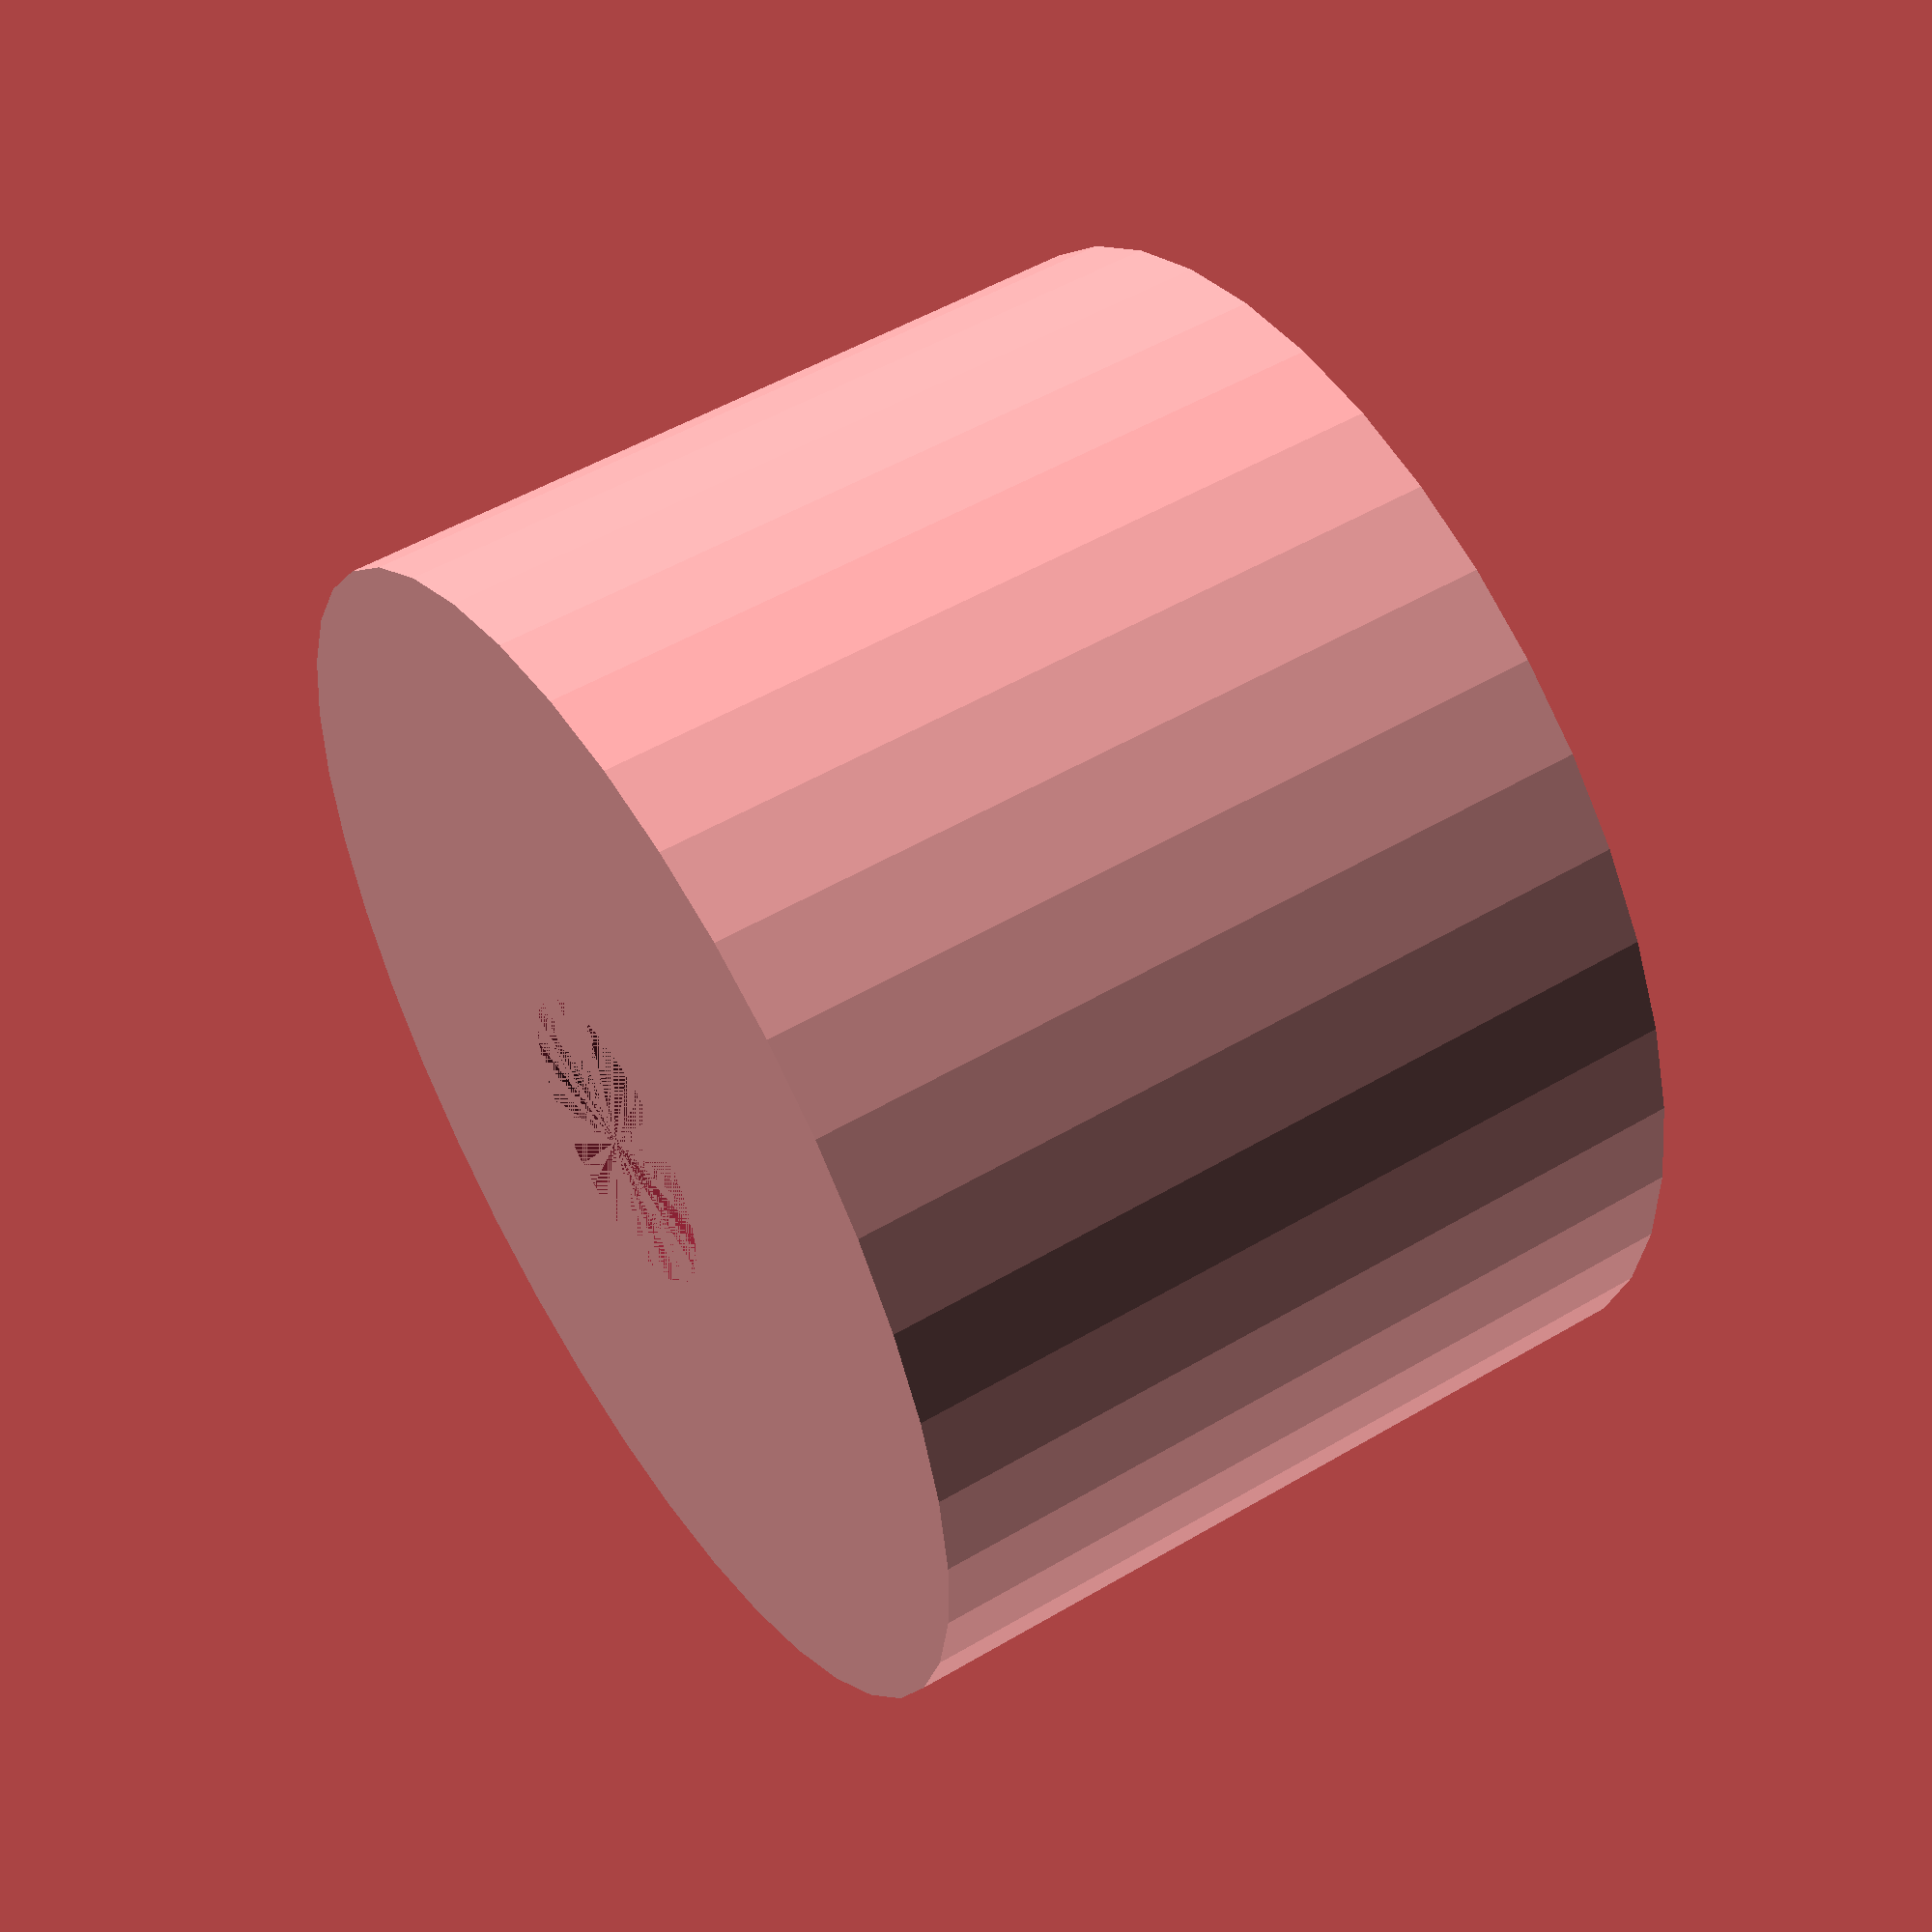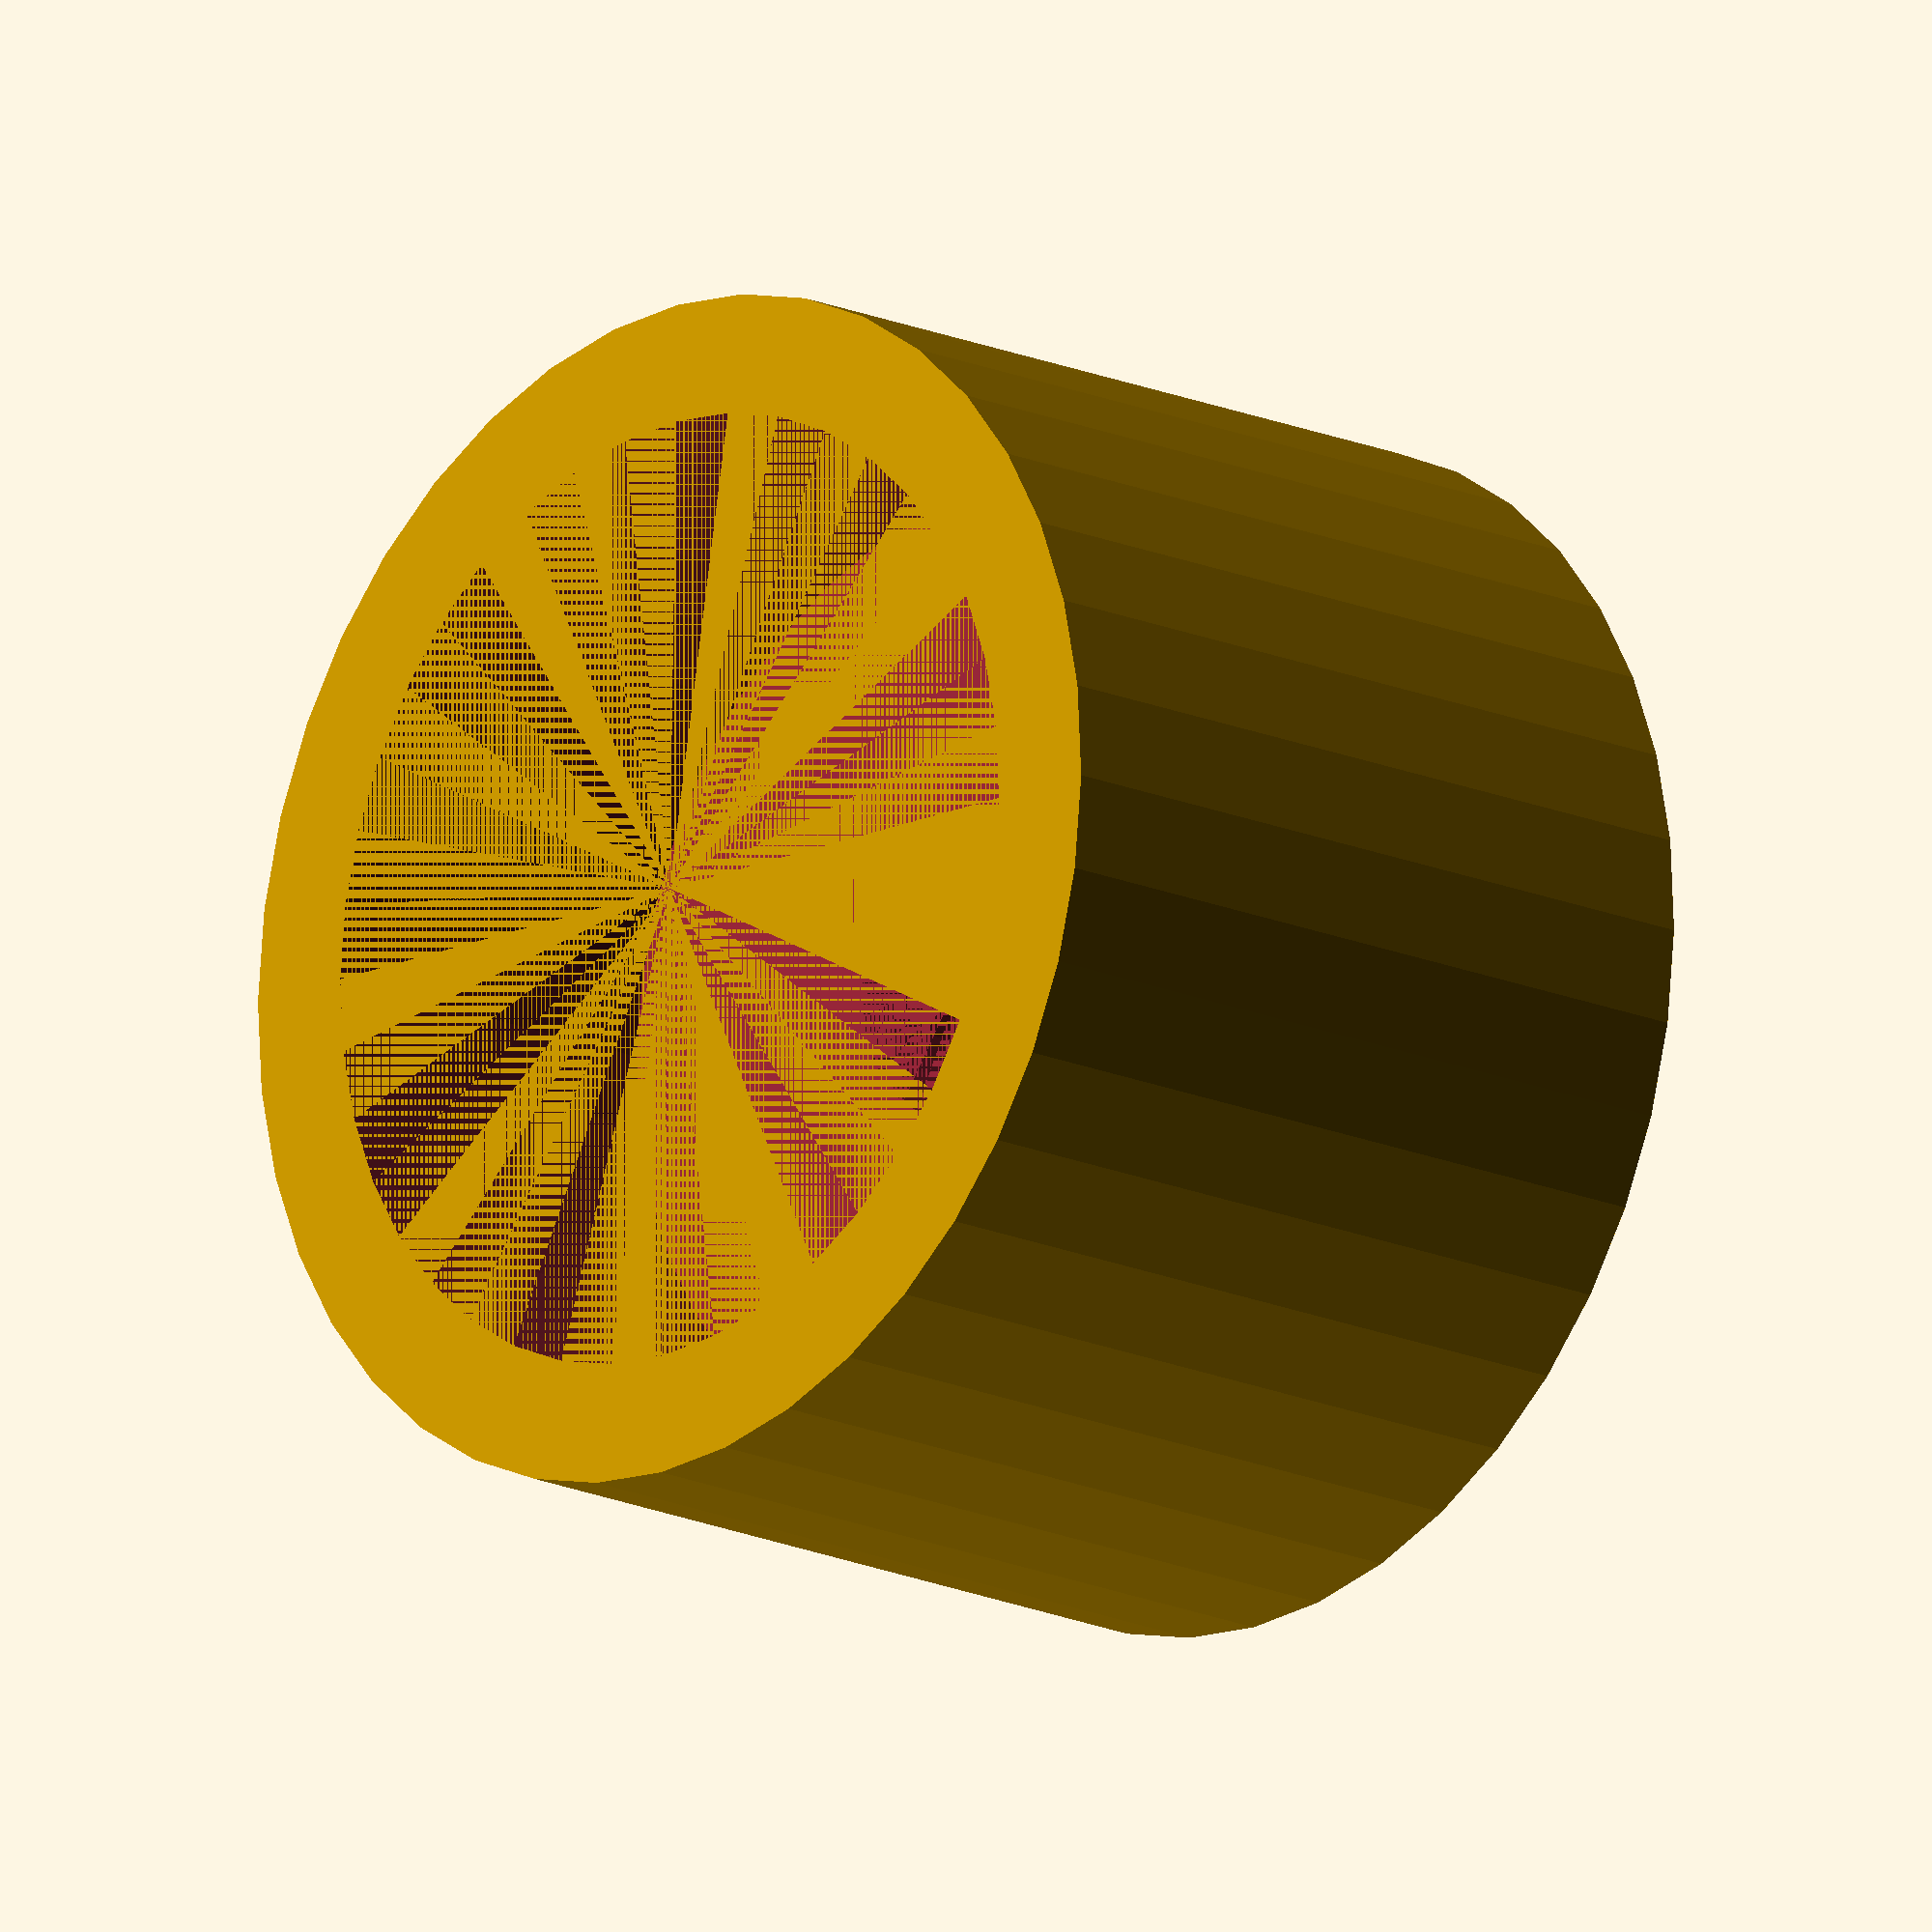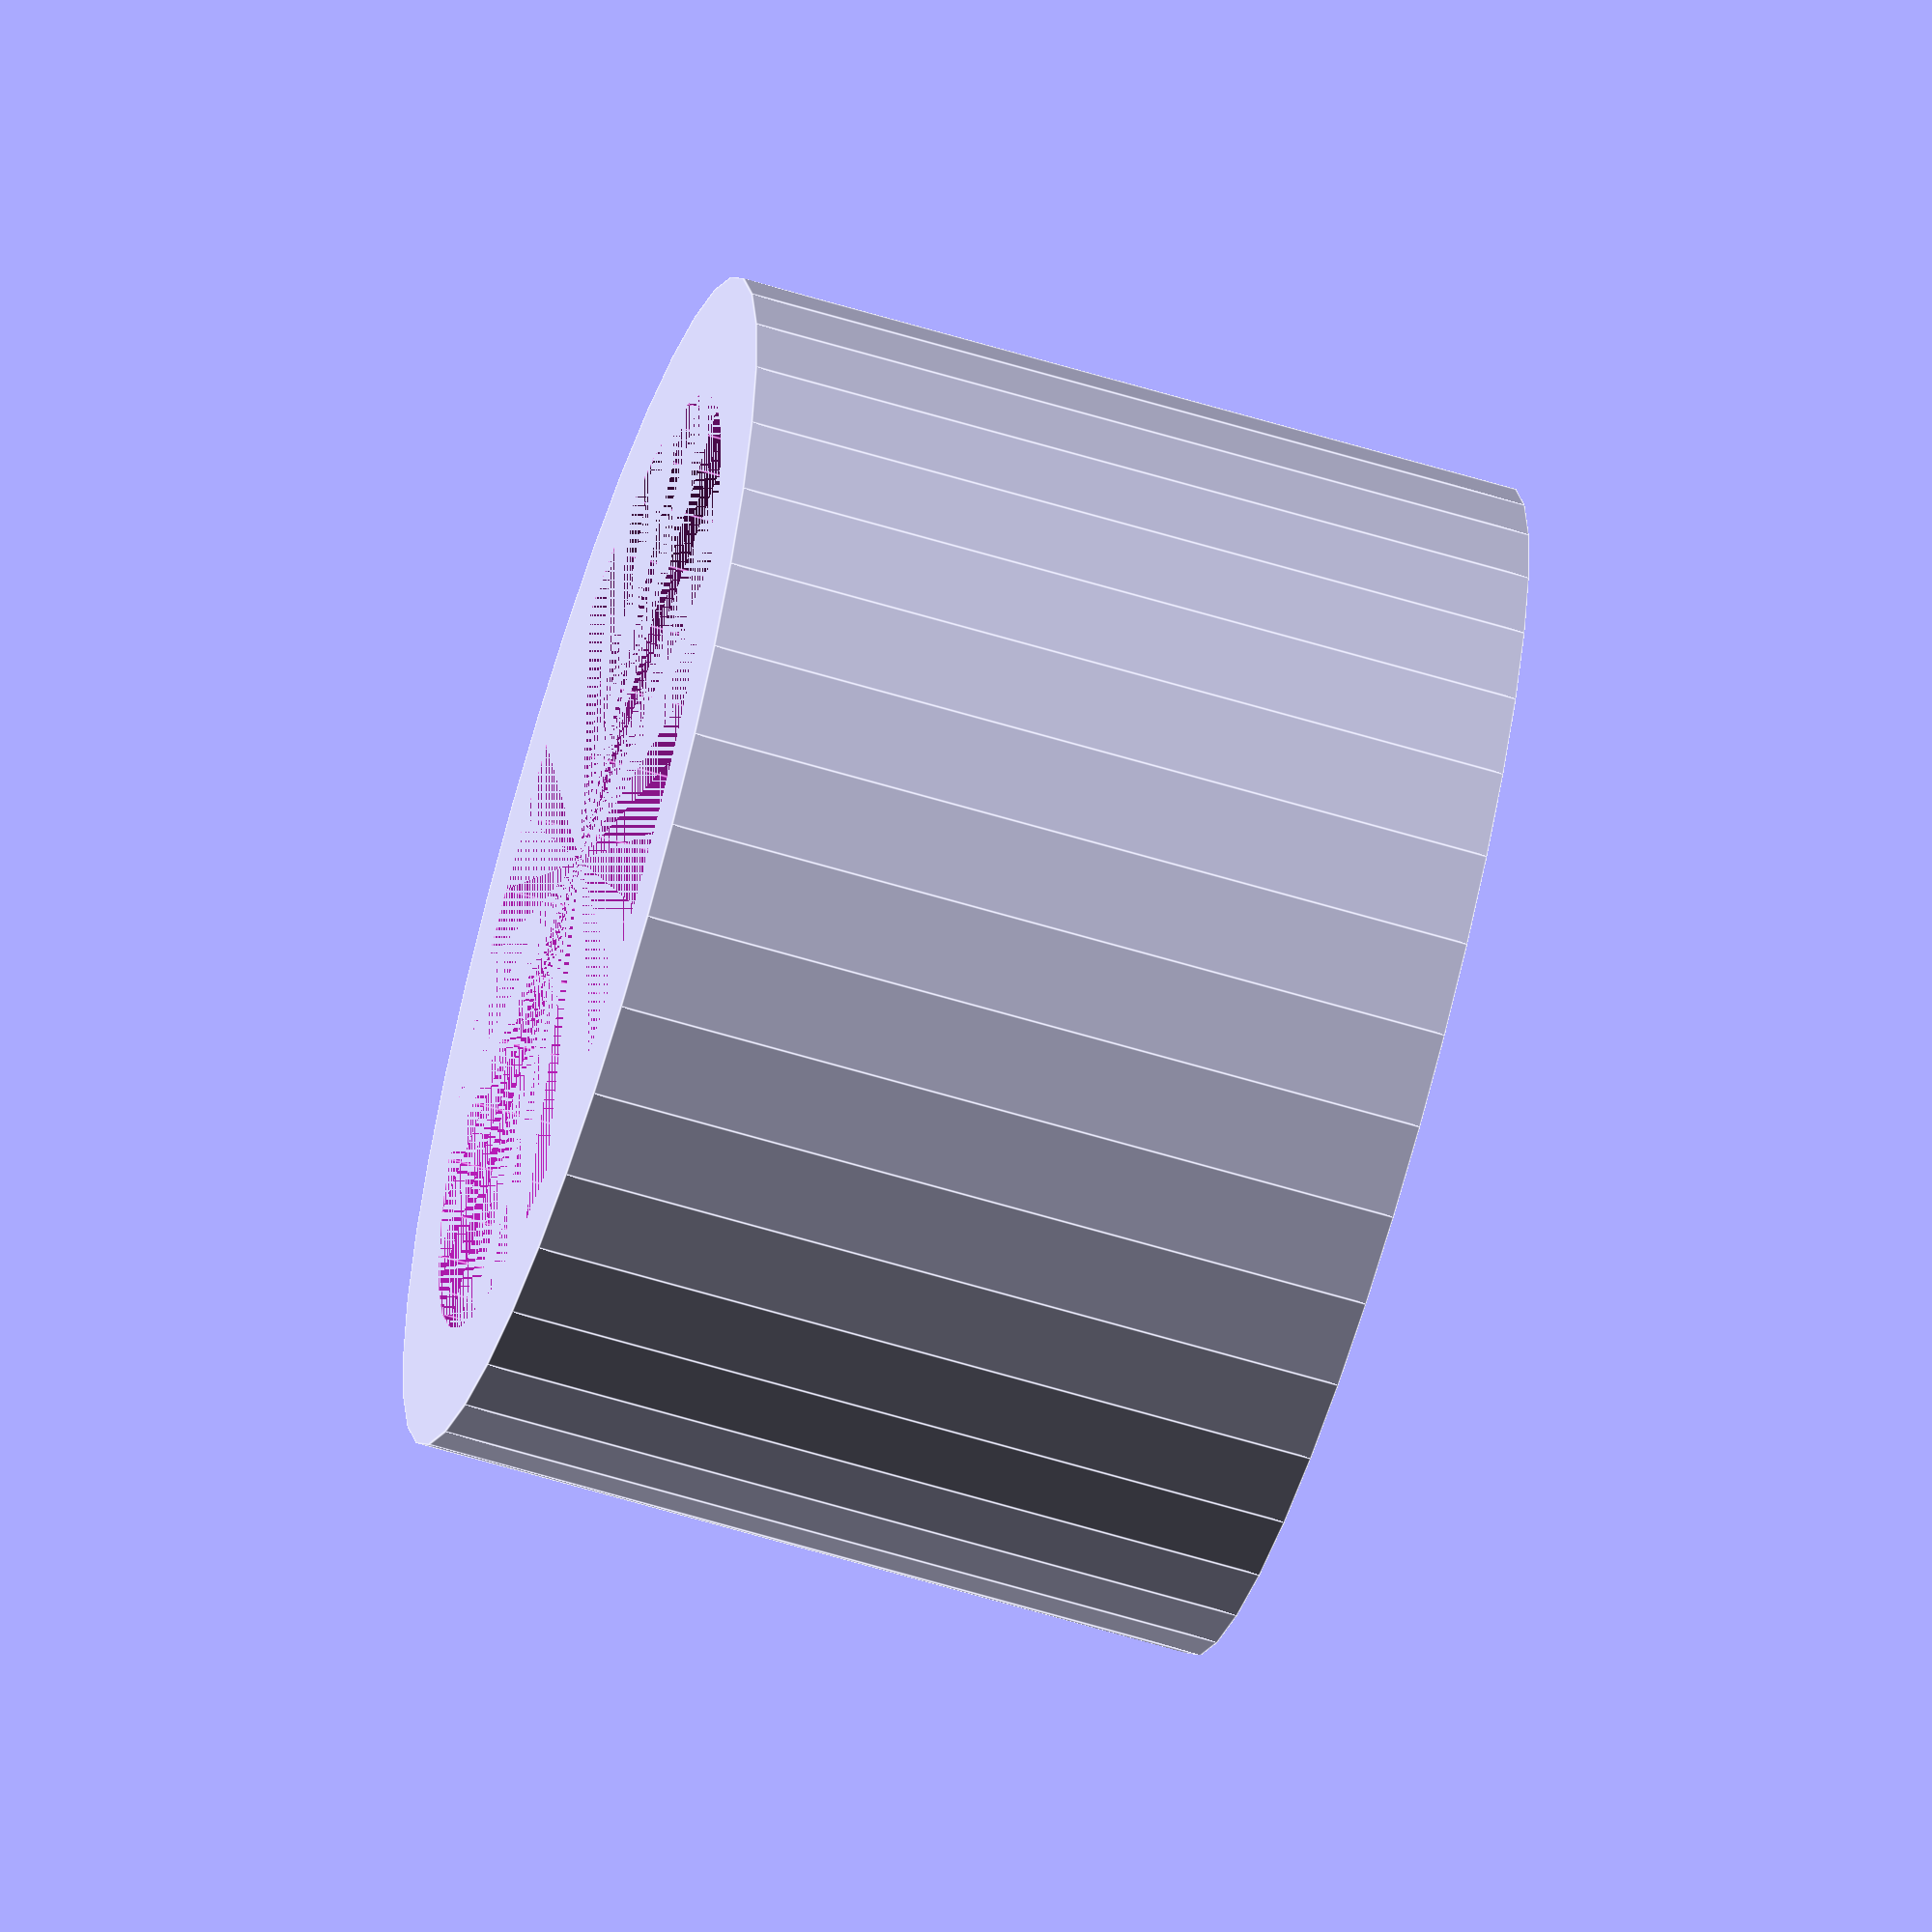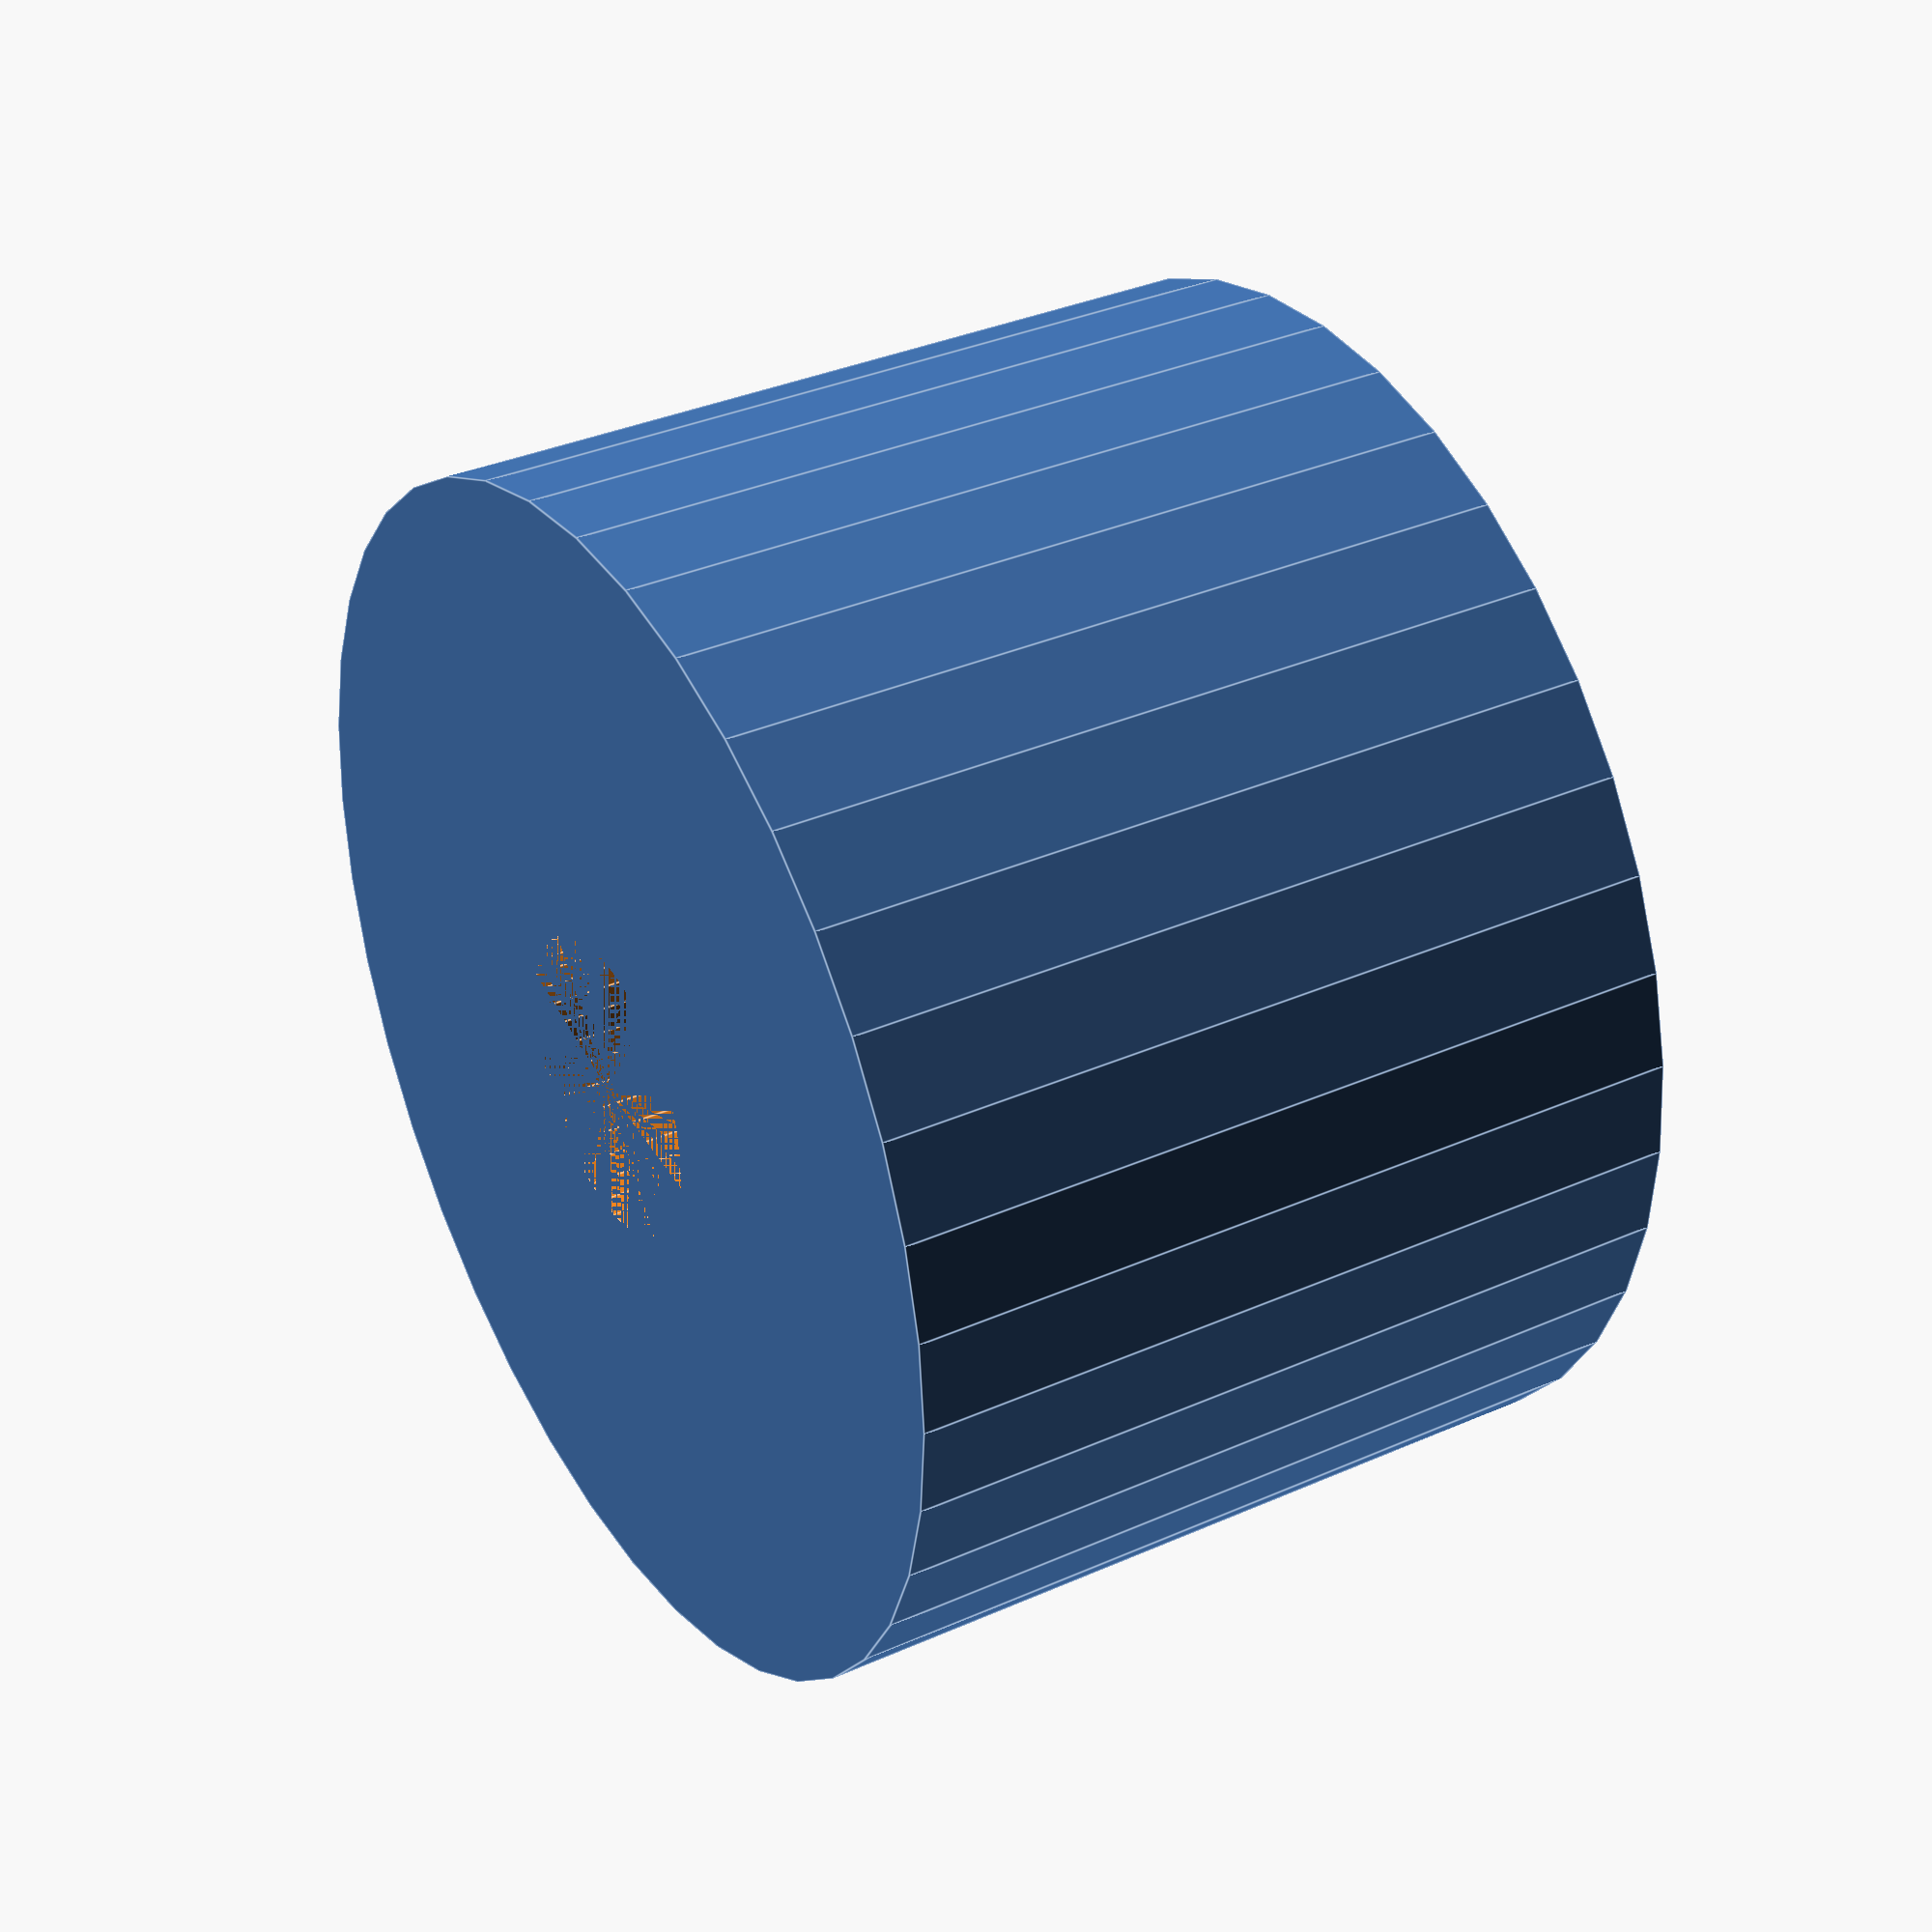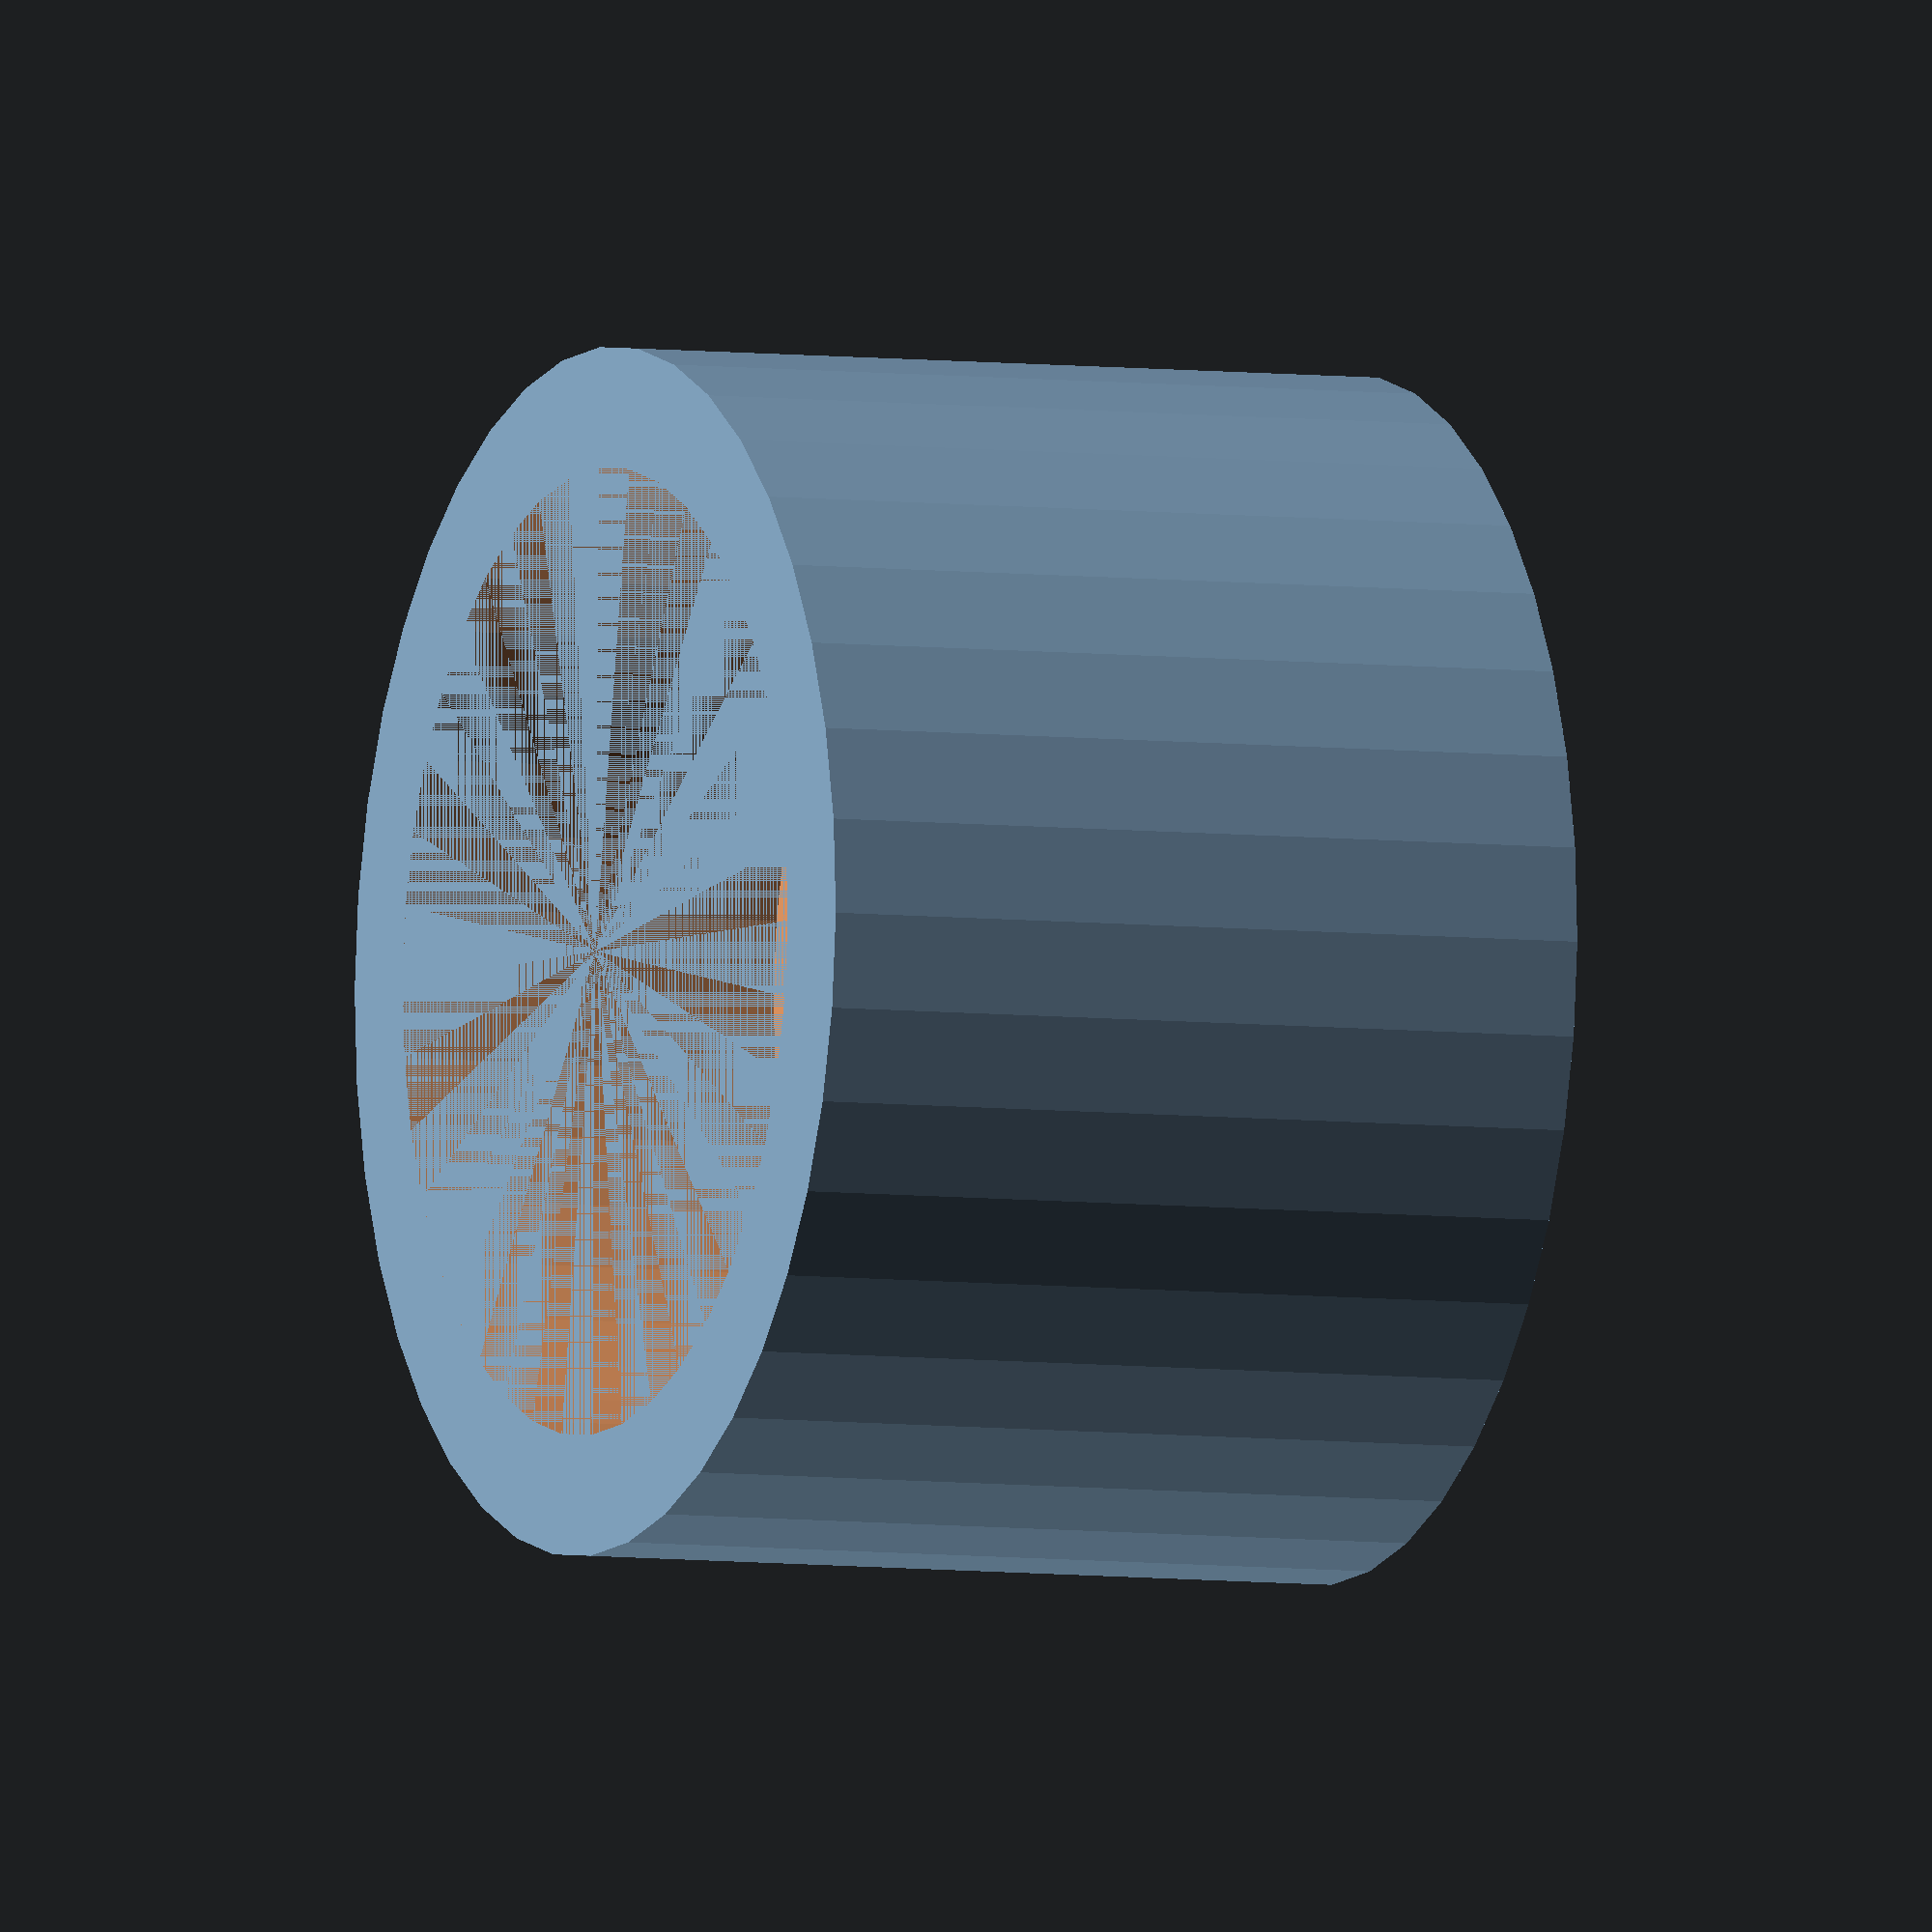
<openscad>
$fn = 40;

difference(){
    union(){
       cylinder(h=10,d=15, center=true);
     }
     union(){
        translate([0,0,-5]) cylinder(h=5,d=12);
        translate([0,0,0]) cylinder(h=5,d=3.8);
     }
}
</openscad>
<views>
elev=128.1 azim=166.6 roll=122.5 proj=p view=wireframe
elev=16.4 azim=133.8 roll=227.2 proj=o view=wireframe
elev=243.1 azim=220.5 roll=287.0 proj=o view=edges
elev=145.4 azim=242.7 roll=120.8 proj=p view=edges
elev=5.2 azim=223.9 roll=246.6 proj=o view=wireframe
</views>
